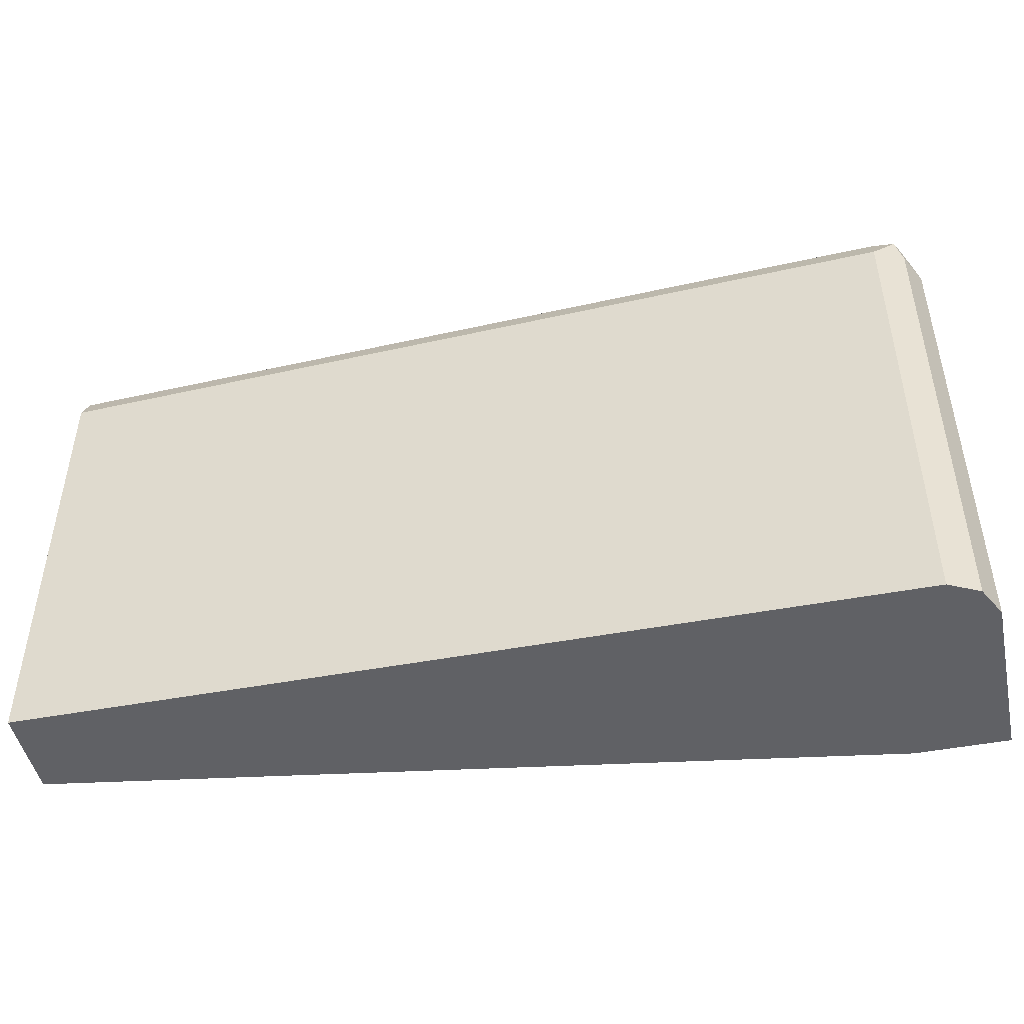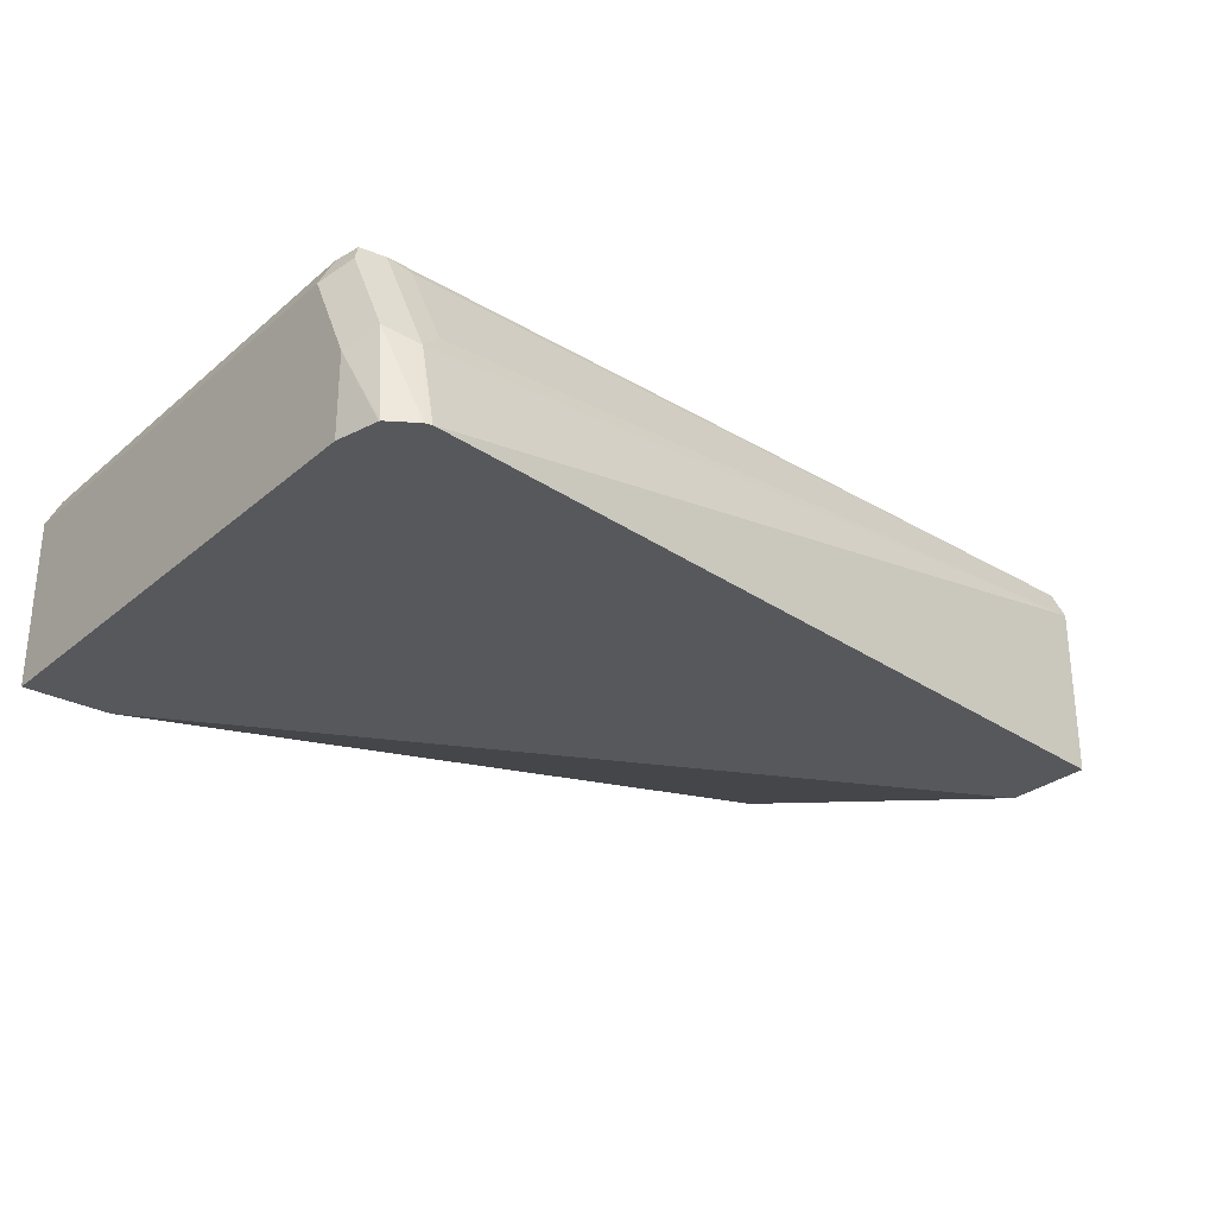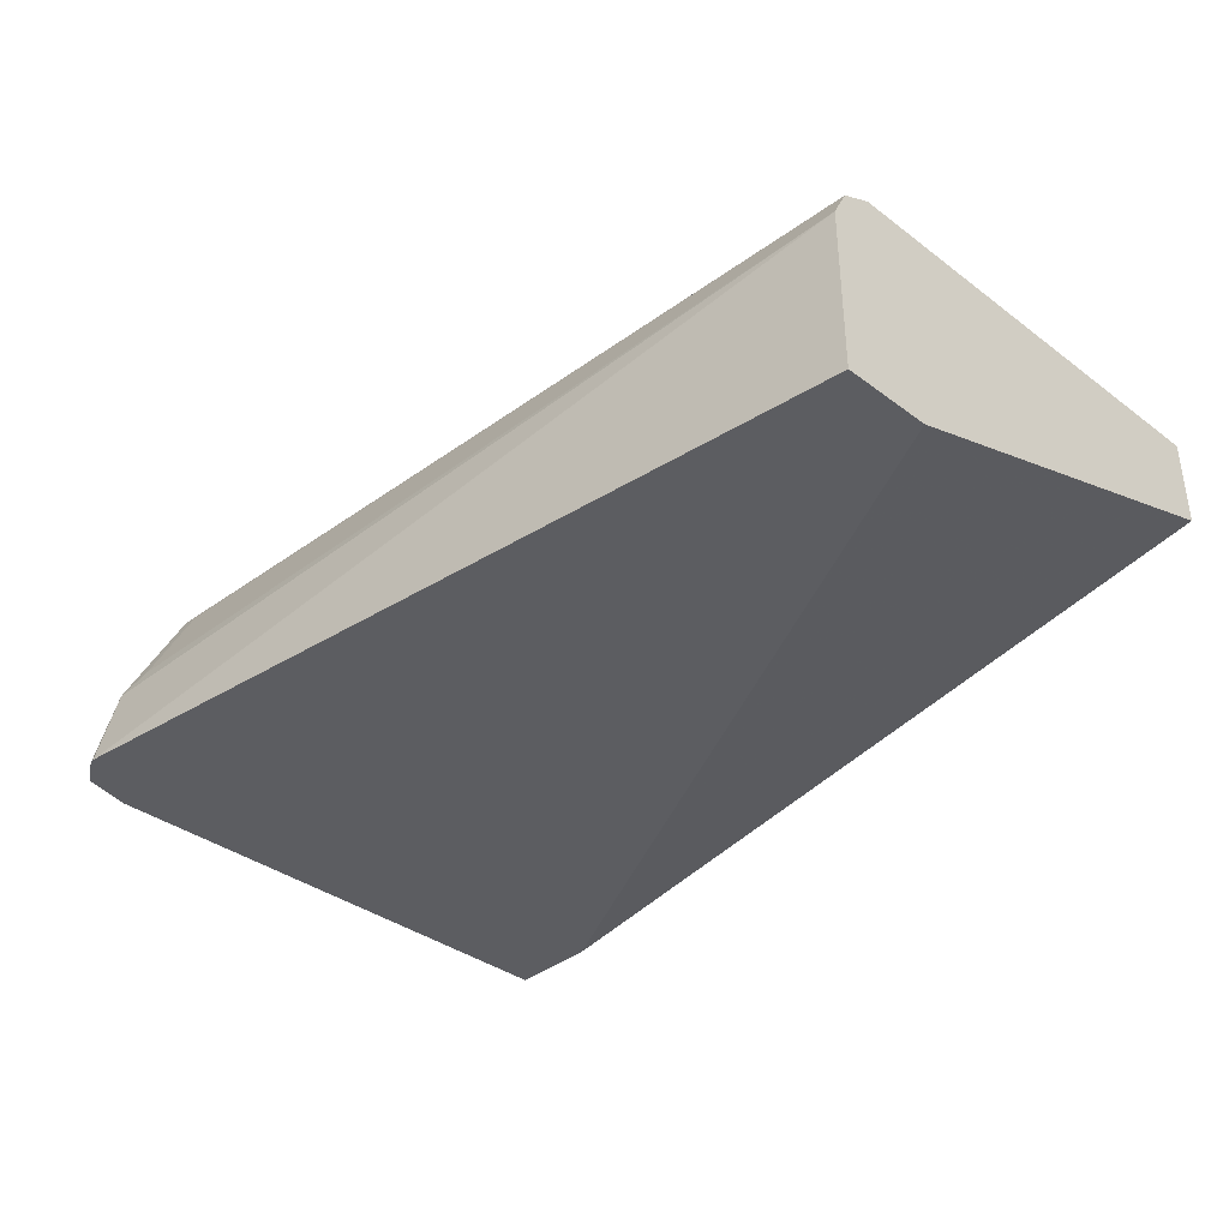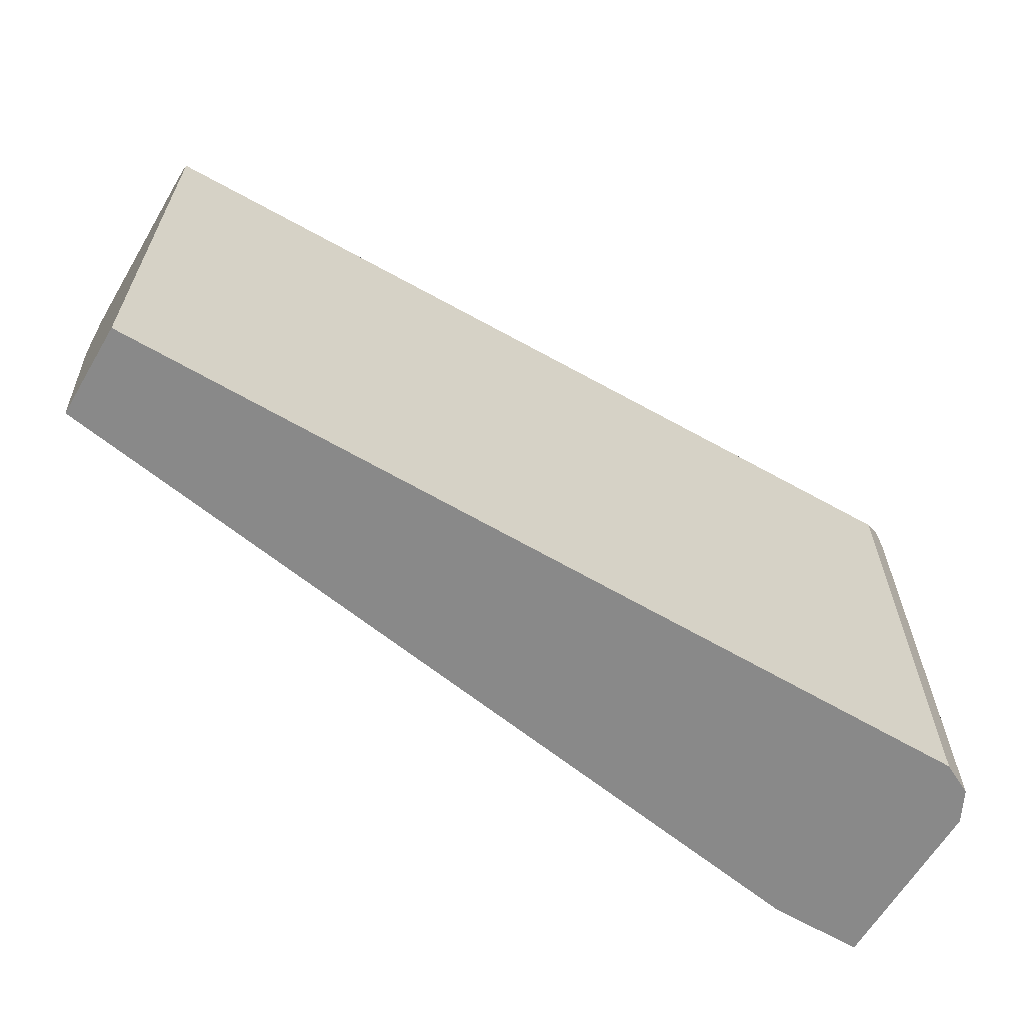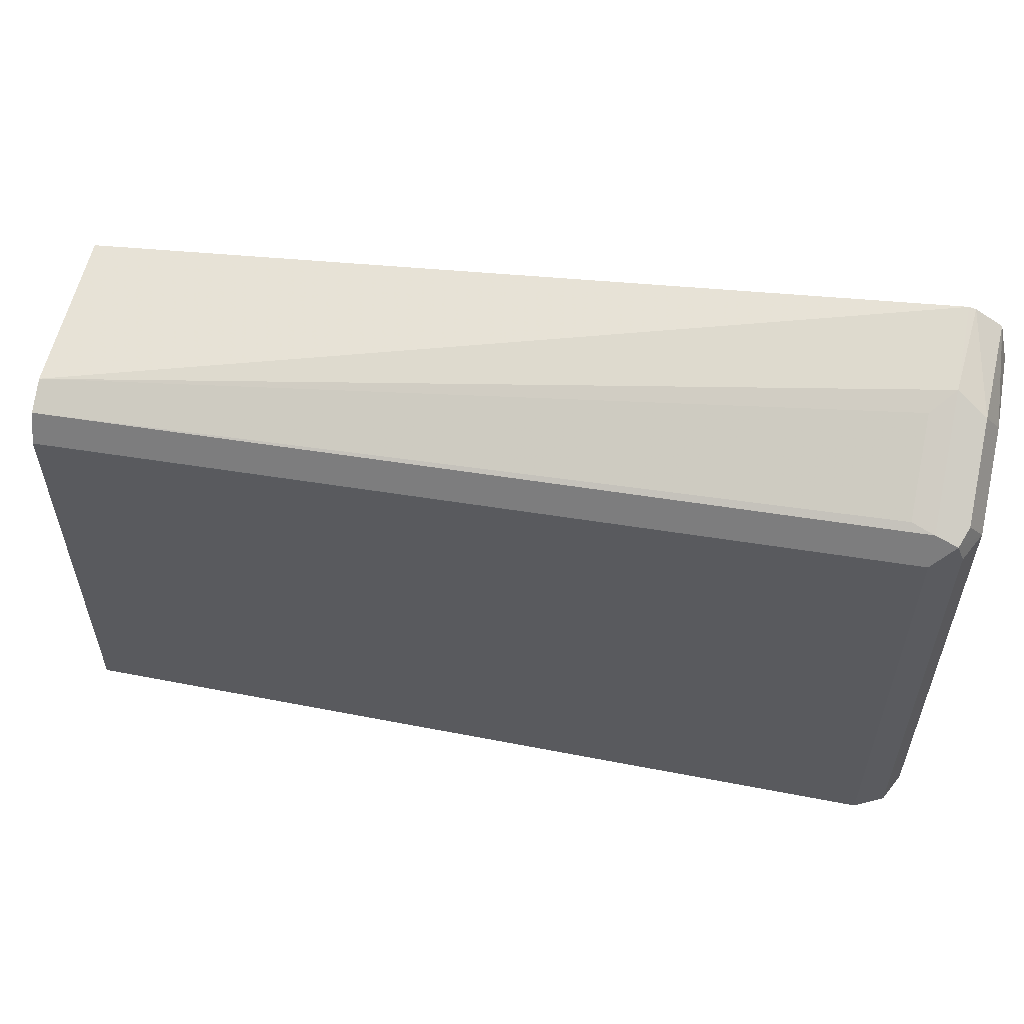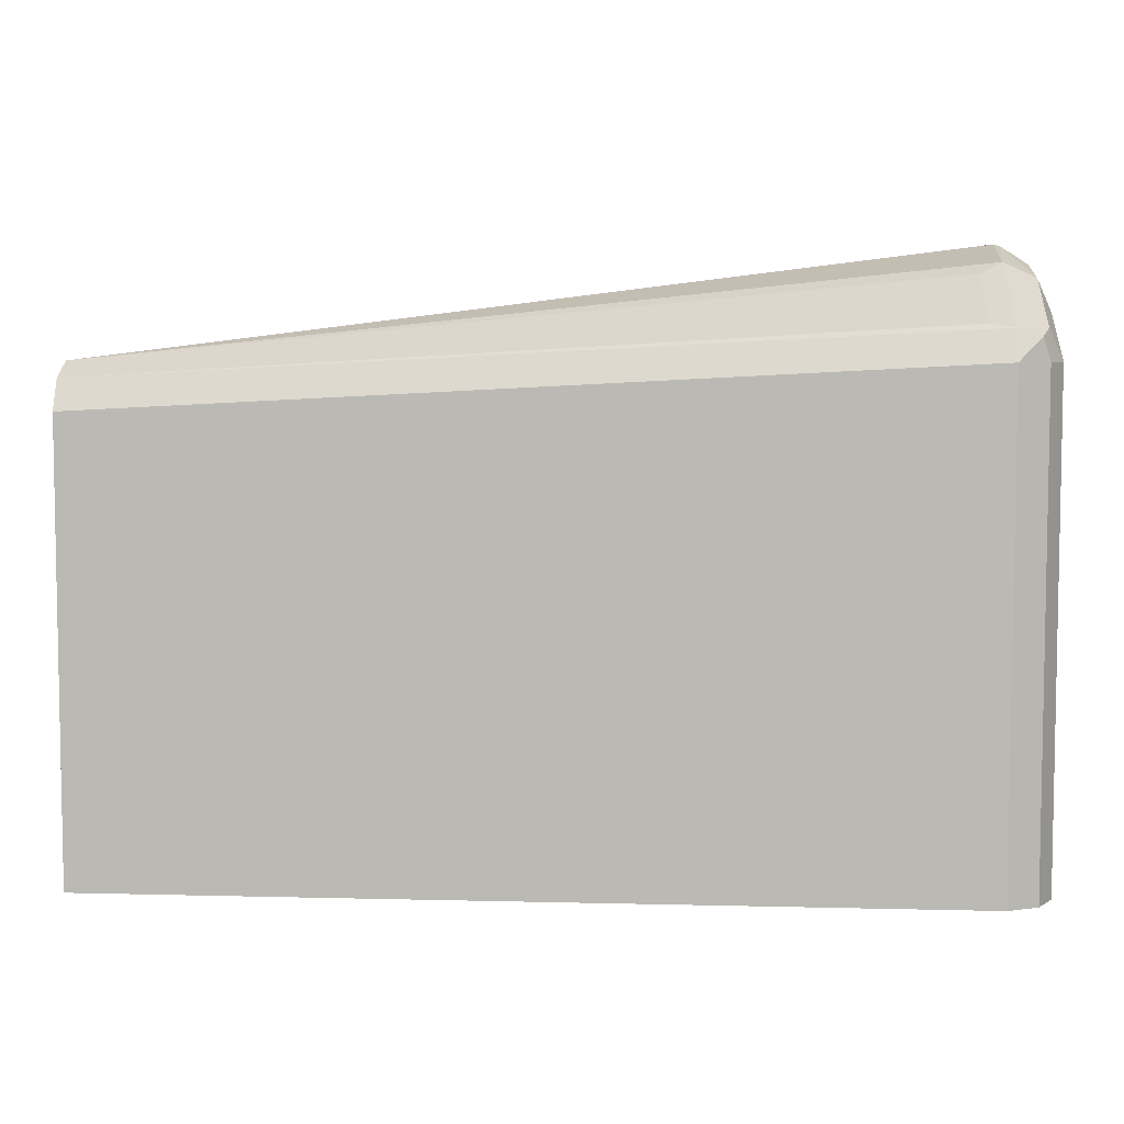
<metadata>
{"format":"obj","ext":"obj","renderer":"f3d","projection":"perspective","resolution":1024,"background":"white","views":[{"elev":-47.1,"azim":-167.9,"up":"+Z"},{"elev":-28.5,"azim":-38.7,"up":"+Y"},{"elev":-36.9,"azim":46.0,"up":"+Y"},{"elev":-63.0,"azim":149.4,"up":"+Z"},{"elev":56.0,"azim":-168.5,"up":"+Z"},{"elev":6.0,"azim":-175.6,"up":"+Z"}]}
</metadata>
<code>
v -0.144 0.018 0.5076
v -0.144 0.018 0.6659
v -0.144 -0.018 0.5076
v -0.4859 0.018 0.5076
v -0.144 0.01799 0.6839
v -0.162 0.018 0.6838
v -0.144 -0.06908 0.6659
v -0.4679 -0.06908 0.5076
v -0.4979 0.012 0.5076
v -0.4859 0.018 0.7018
v -0.144 0.012 0.6958
v -0.4859 0.012 0.7139
v -0.144 -0.06908 0.7018
v -0.5039 -0.06908 0.5076
v -0.4991 0.009541 0.5076
v -0.4979 0.012 0.7018
v -0.4949 0.0135 0.7109
v -0.144 -2.3e-05 0.7018
v -0.4769 0.008995 0.7153
v -0.4769 -0.02699 0.7333
v -0.4979 0.005995 0.7139
v -0.4979 -0.02999 0.7319
v -0.4859 -0.024 0.7319
v -0.4859 -0.06908 0.7454
v -0.5039 -0.06908 0.7198
v -0.5039 -5.95e-06 0.5076
v -0.5039 -5.95e-06 0.7018
v -0.4859 -0.03599 0.7378
v -0.5039 -0.03599 0.7198
v -0.4994 -0.06908 0.7377
v -0.4885 -0.06908 0.7447
v -0.4996 -0.06908 0.7371
f 14 27 26
f 14 29 27
f 14 25 29
f 13 18 24
f 12 20 19
f 12 17 21
f 12 22 23
f 12 21 22
f 11 20 18
f 15 26 27
f 11 19 20
f 12 23 20
f 15 27 16
f 22 28 23
f 17 27 21
f 18 20 28
f 18 28 24
f 20 23 28
f 21 27 29
f 21 29 22
f 22 29 30
f 22 30 31
f 22 31 28
f 24 28 31
f 25 32 29
f 29 32 30
f 10 17 12
f 16 27 17
f 9 15 16
f 11 12 19
f 7 25 14
f 7 14 8
f 1 2 5
f 1 5 11
f 1 11 18
f 1 13 7
f 1 7 3
f 1 3 8
f 1 8 14
f 1 14 26
f 1 26 15
f 1 15 9
f 1 9 4
f 1 4 10
f 1 10 6
f 1 18 13
f 2 6 5
f 1 6 2
f 7 31 30
f 7 24 31
f 7 13 24
f 5 12 11
f 7 30 32
f 5 6 10
f 3 7 8
f 5 10 12
f 4 9 16
f 7 32 25
f 4 16 17
f 4 17 10

</code>
